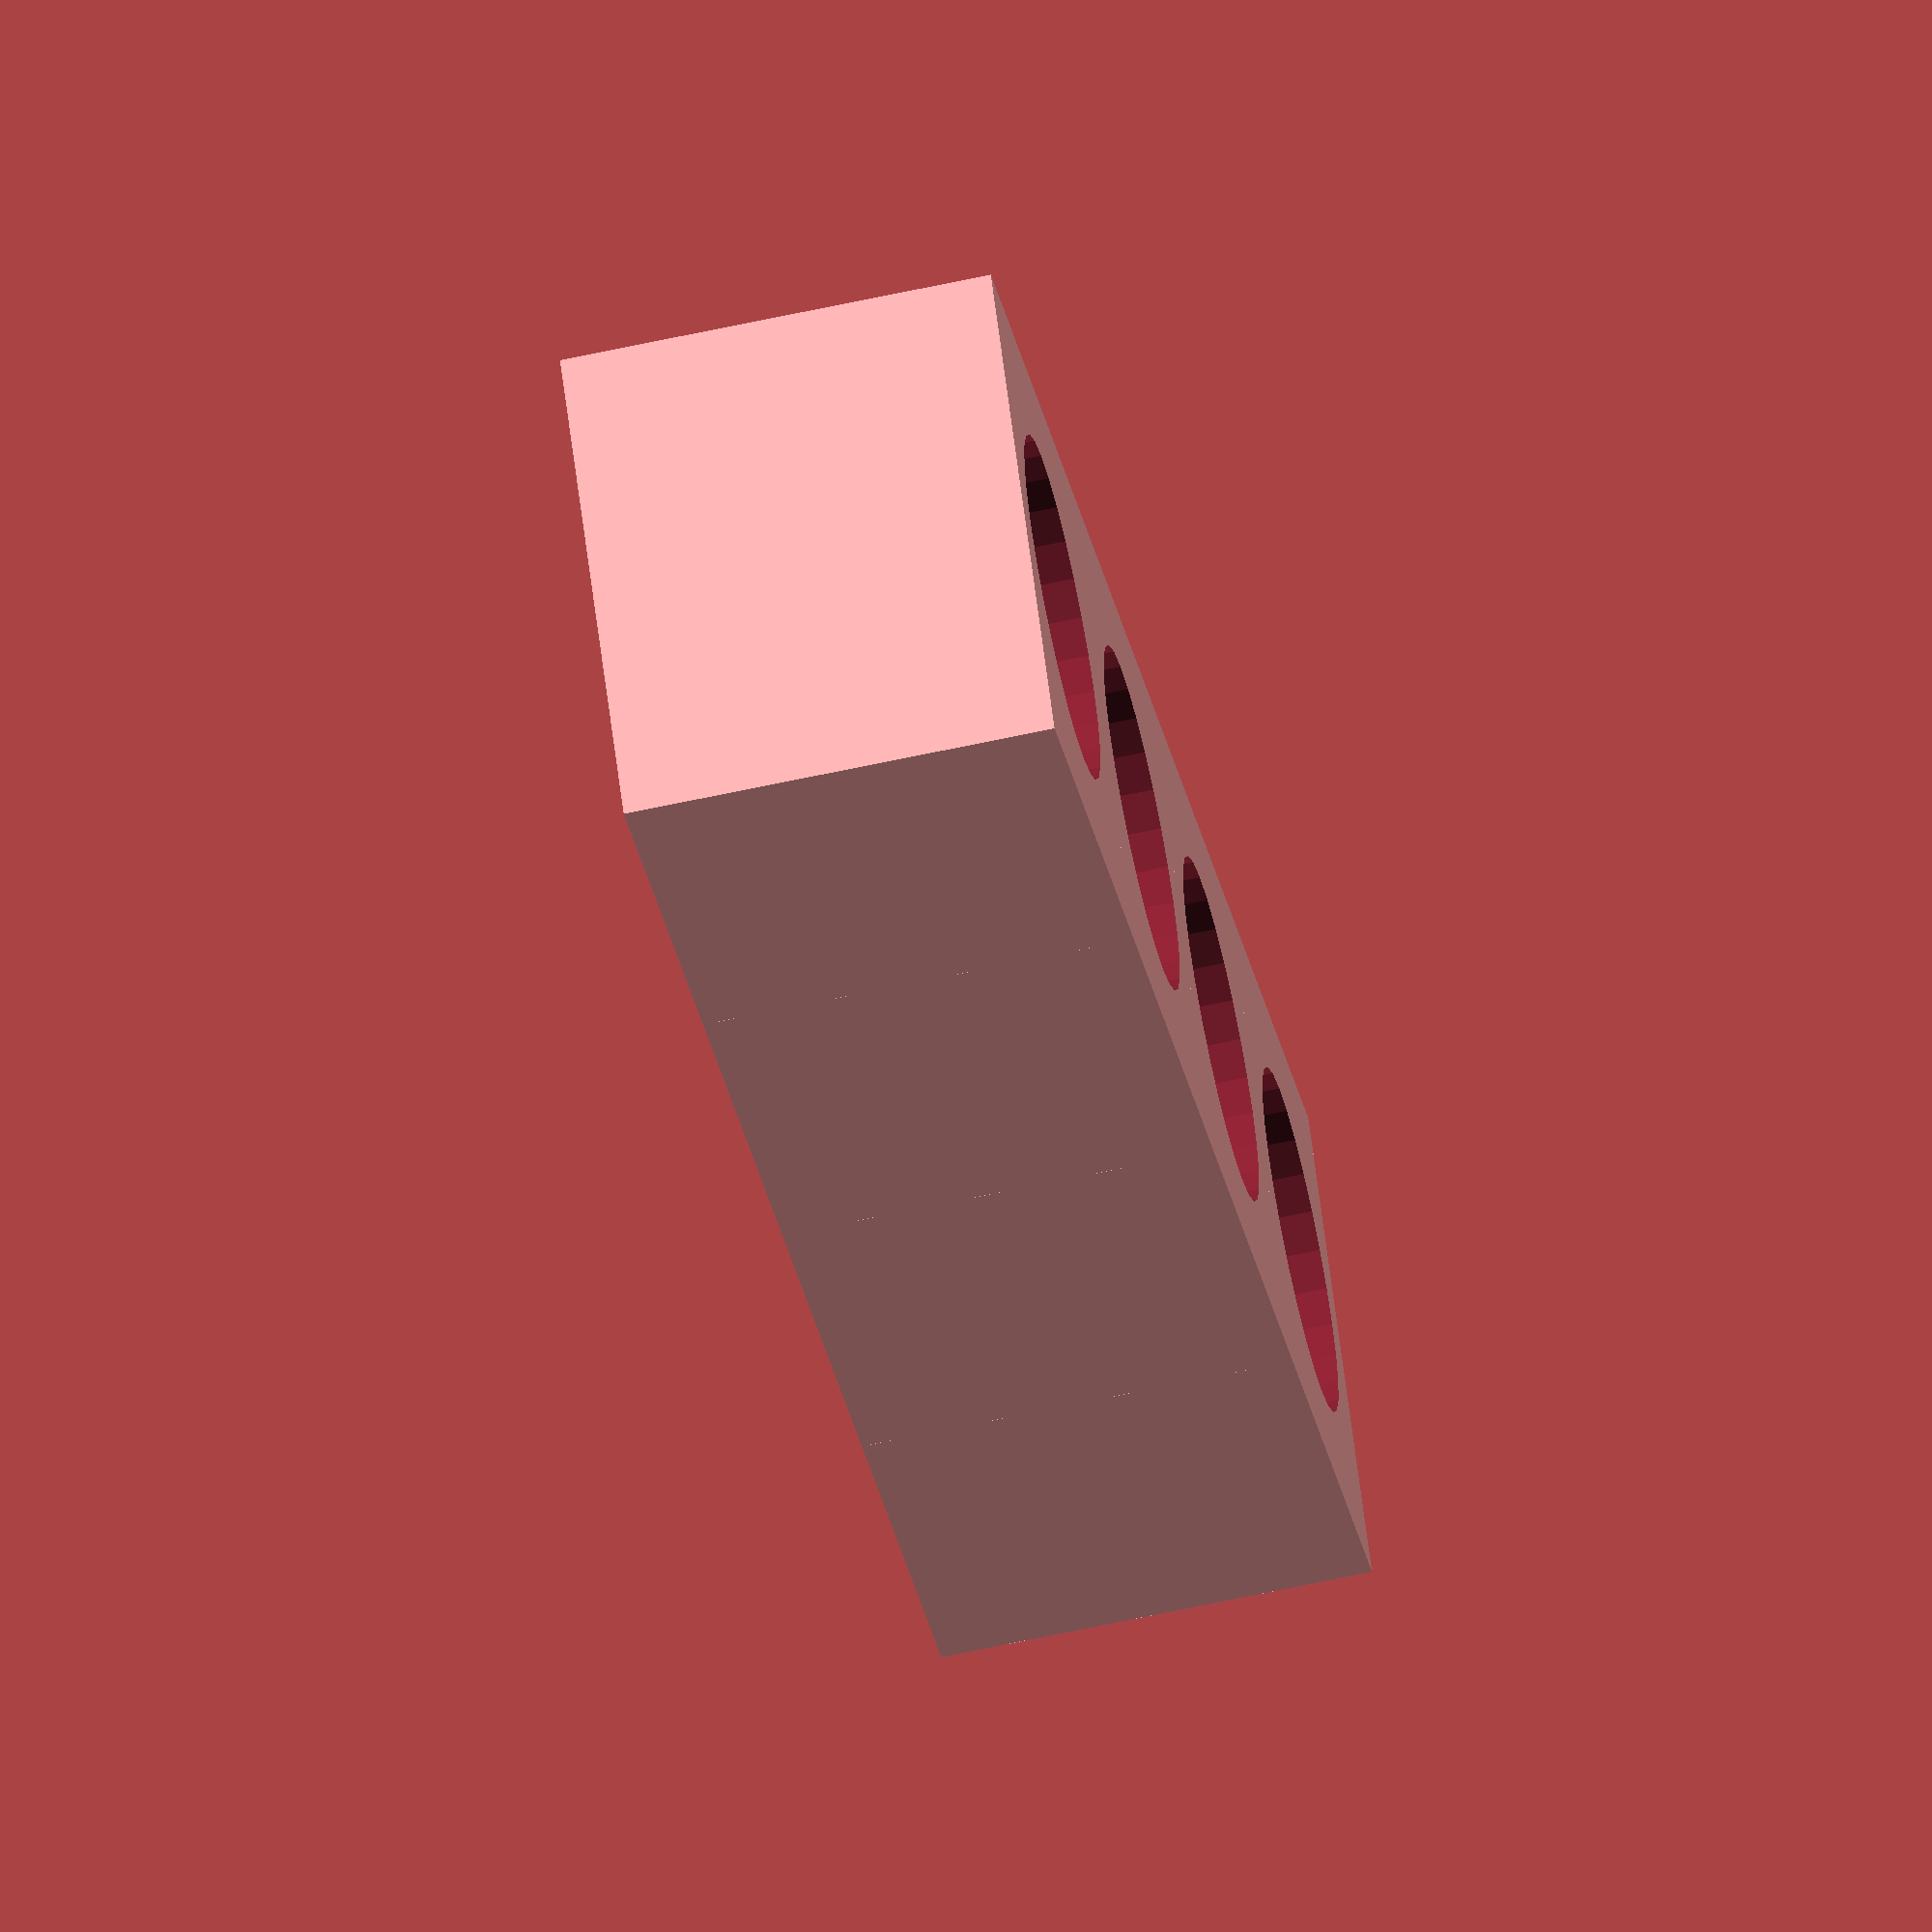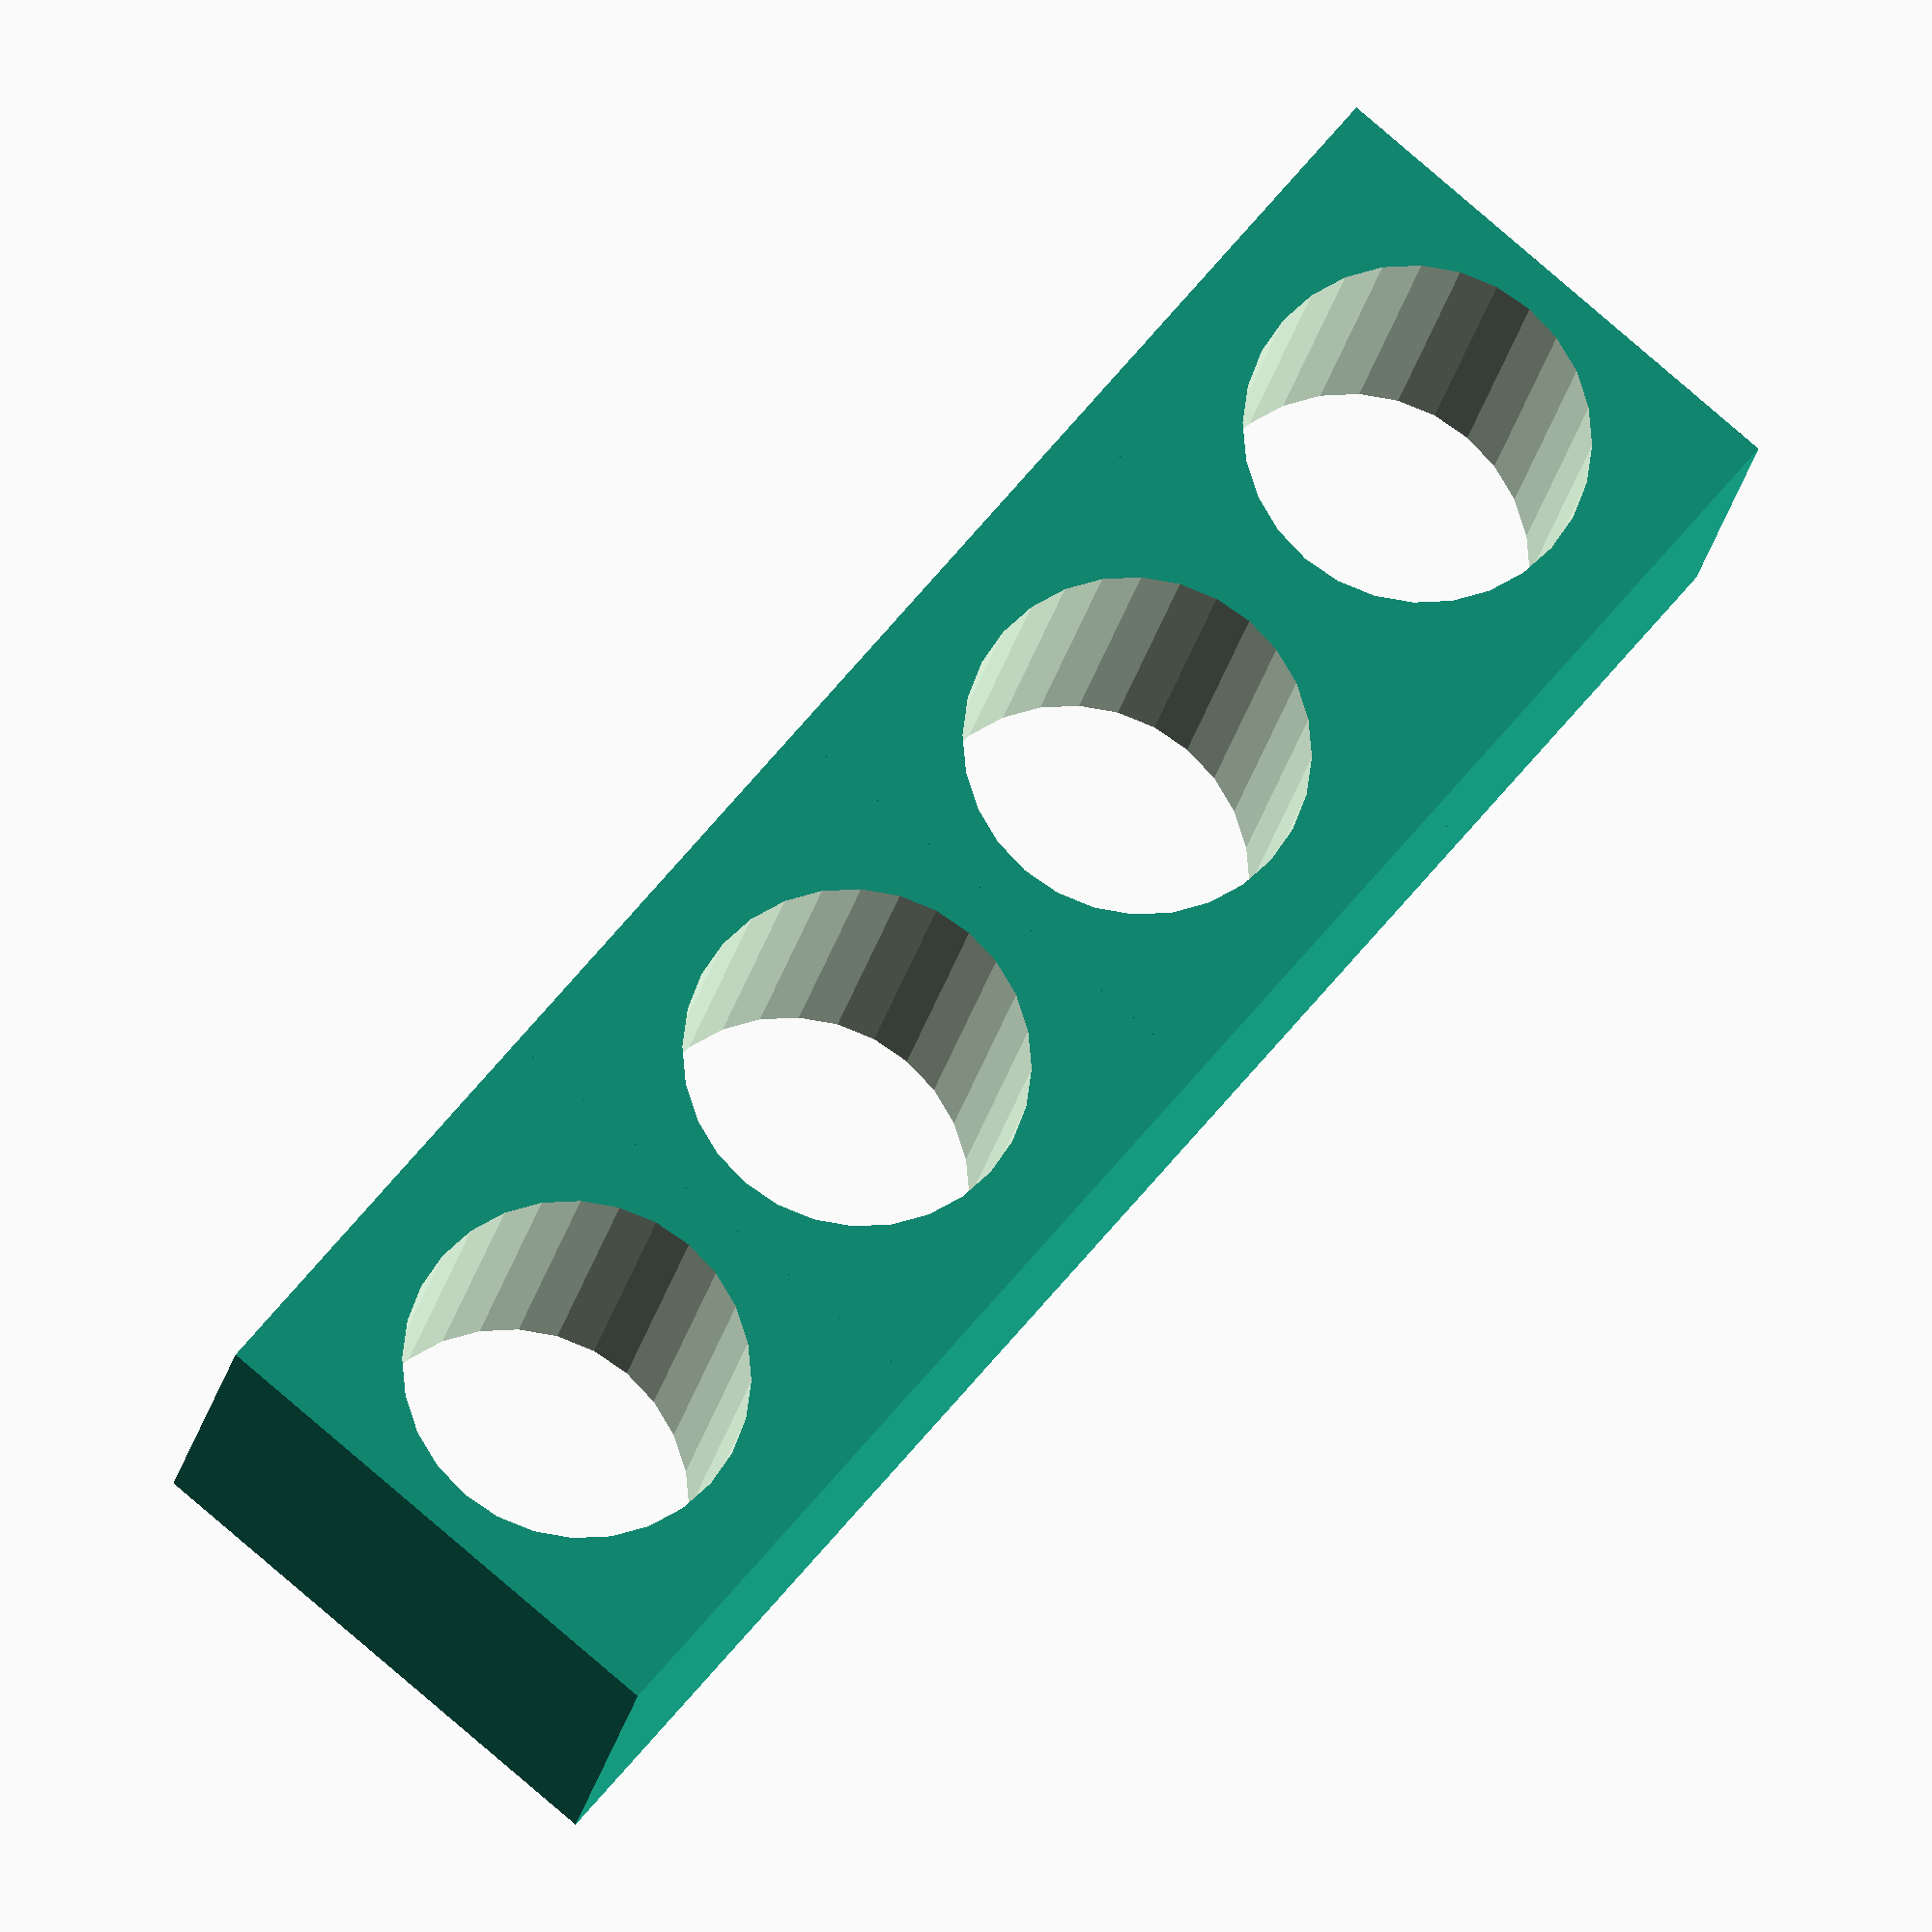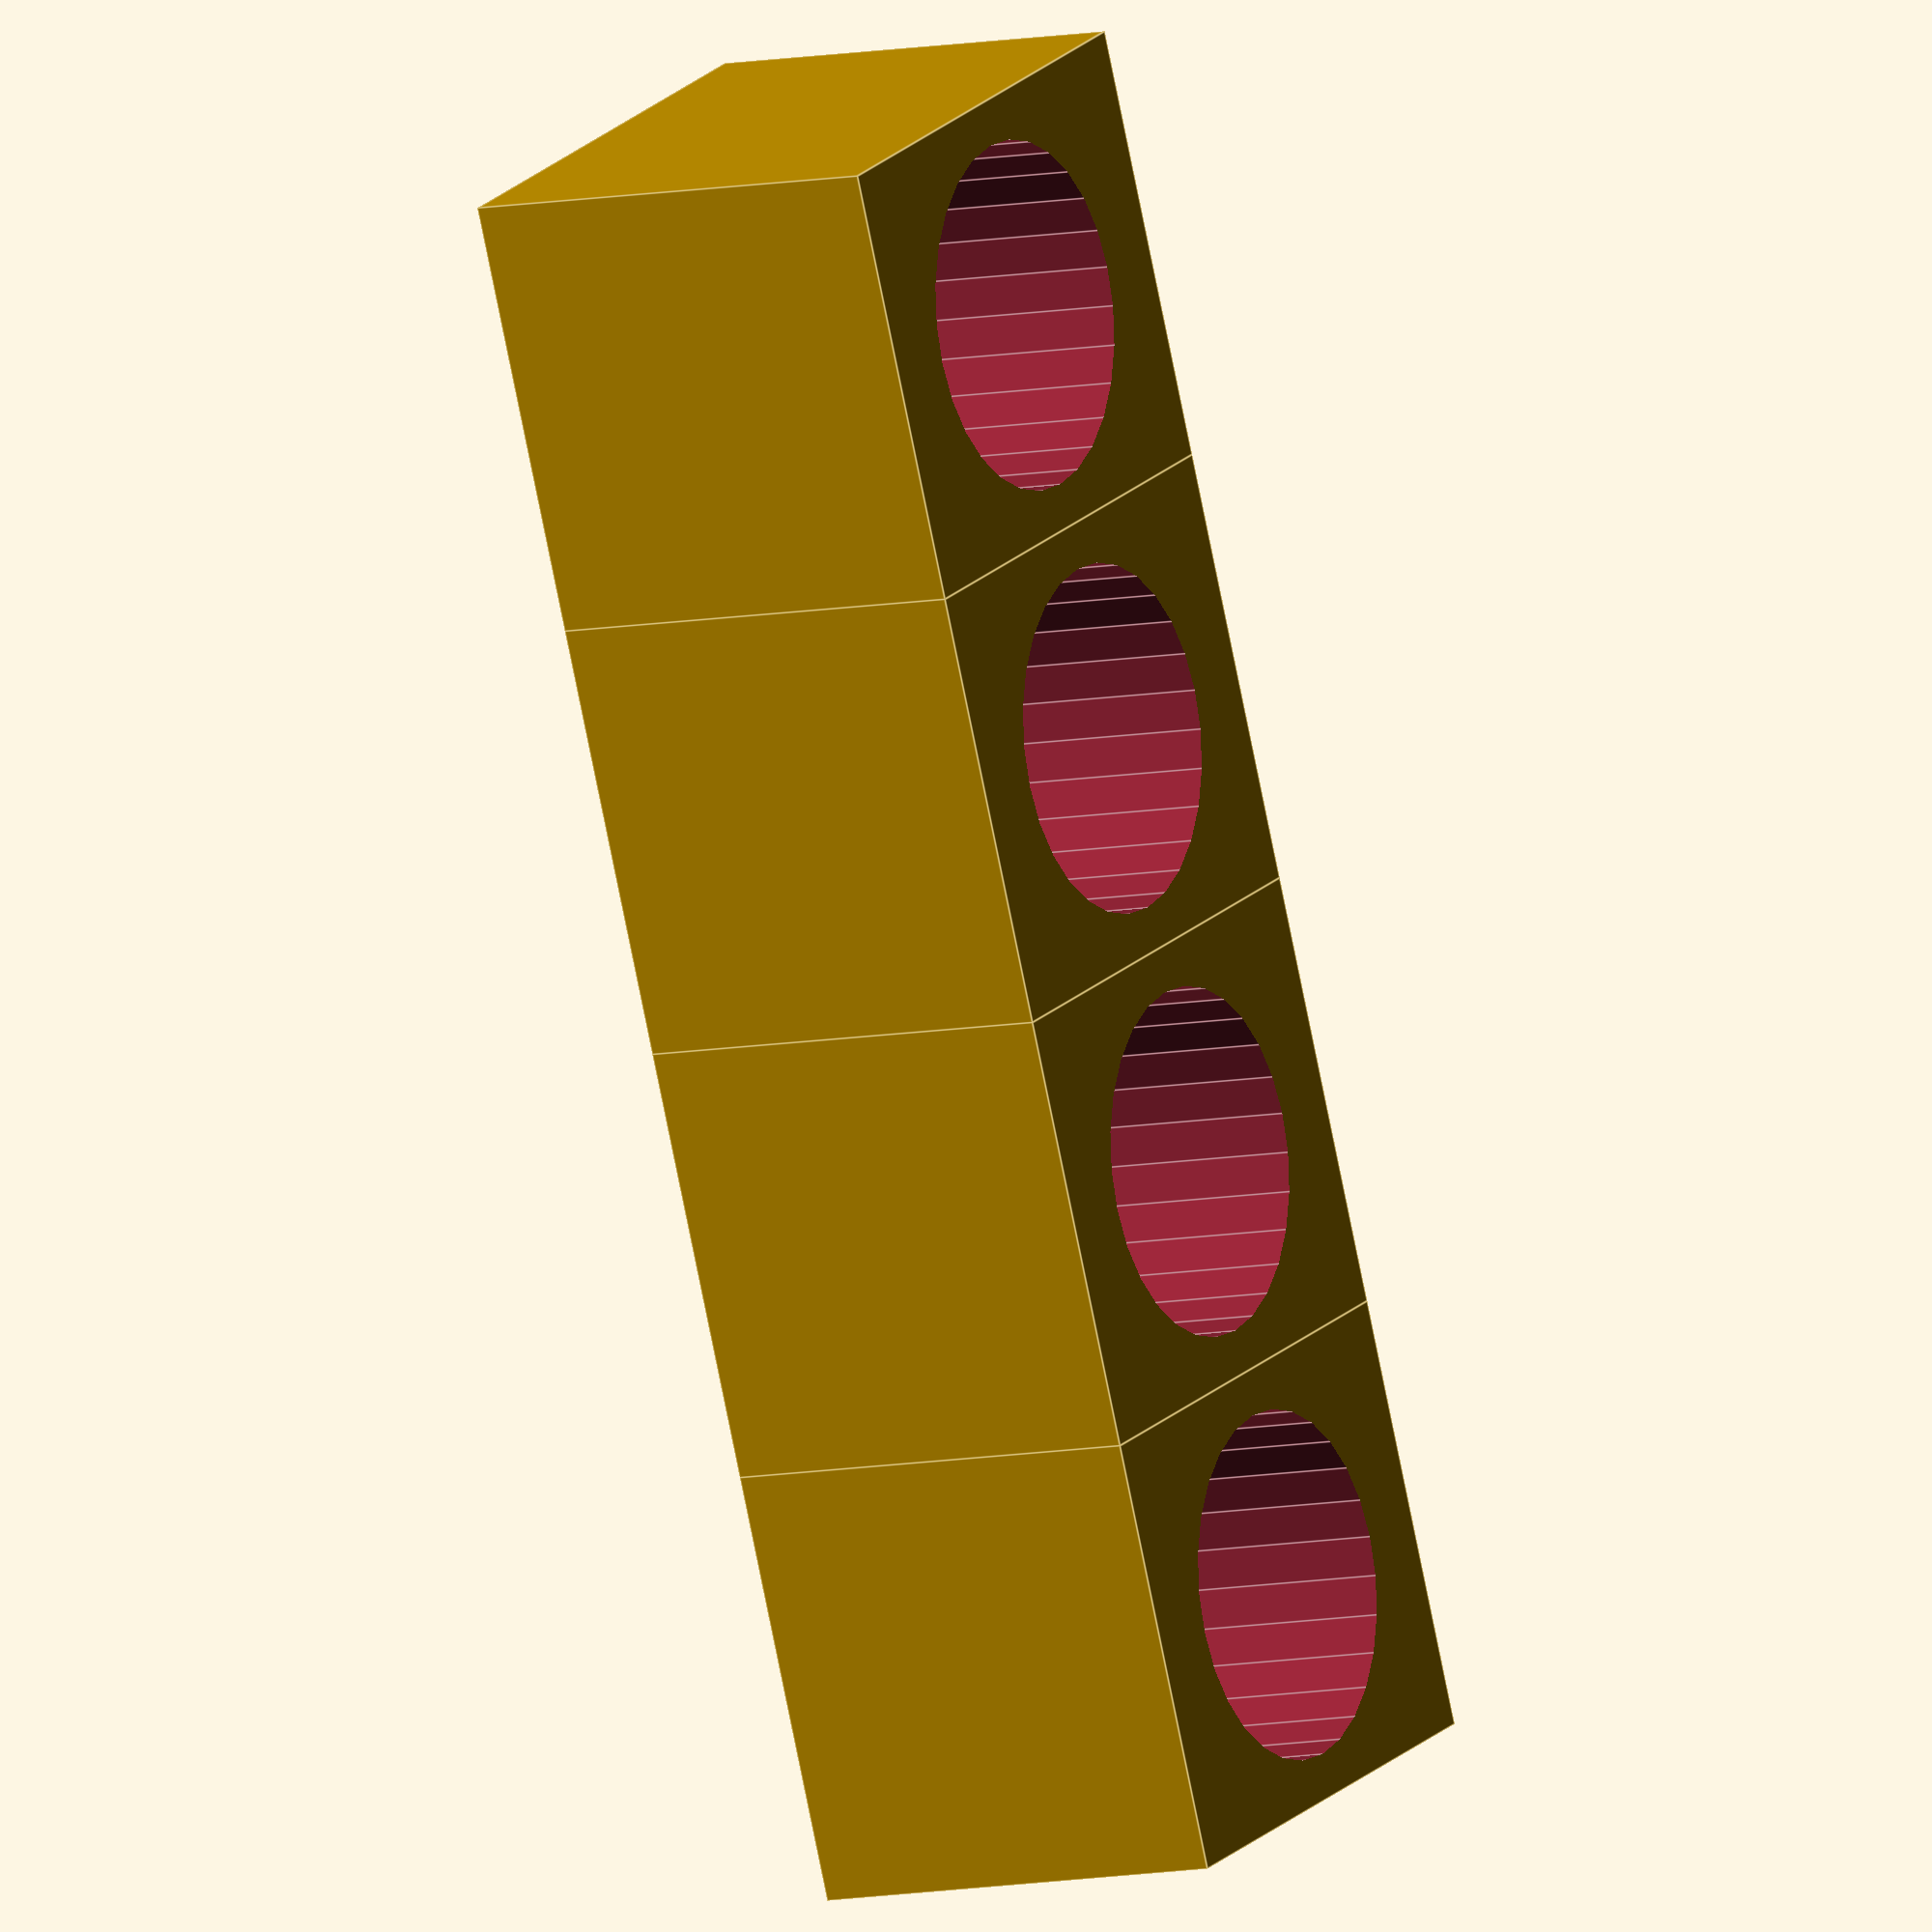
<openscad>
/*Basic test file
Written by Julian Stirling, 2018
License: MIT*/


// This is a comment
x=5;
y=6;
z=5;
r=2;
for (n = [-1.5:1:1.5]){
    translate([n*x,0,0]){cubehole([x,y,z],r);}
}

module cubehole(size,holerad)
{
    $fn=28;
    difference()
    {
        cube(size,center=true);
        cylinder(size[2]+1,r=holerad,center=true);
    }
}
</openscad>
<views>
elev=63.5 azim=146.2 roll=282.5 proj=o view=wireframe
elev=197.1 azim=50.1 roll=8.1 proj=o view=wireframe
elev=8.2 azim=247.0 roll=300.5 proj=o view=edges
</views>
